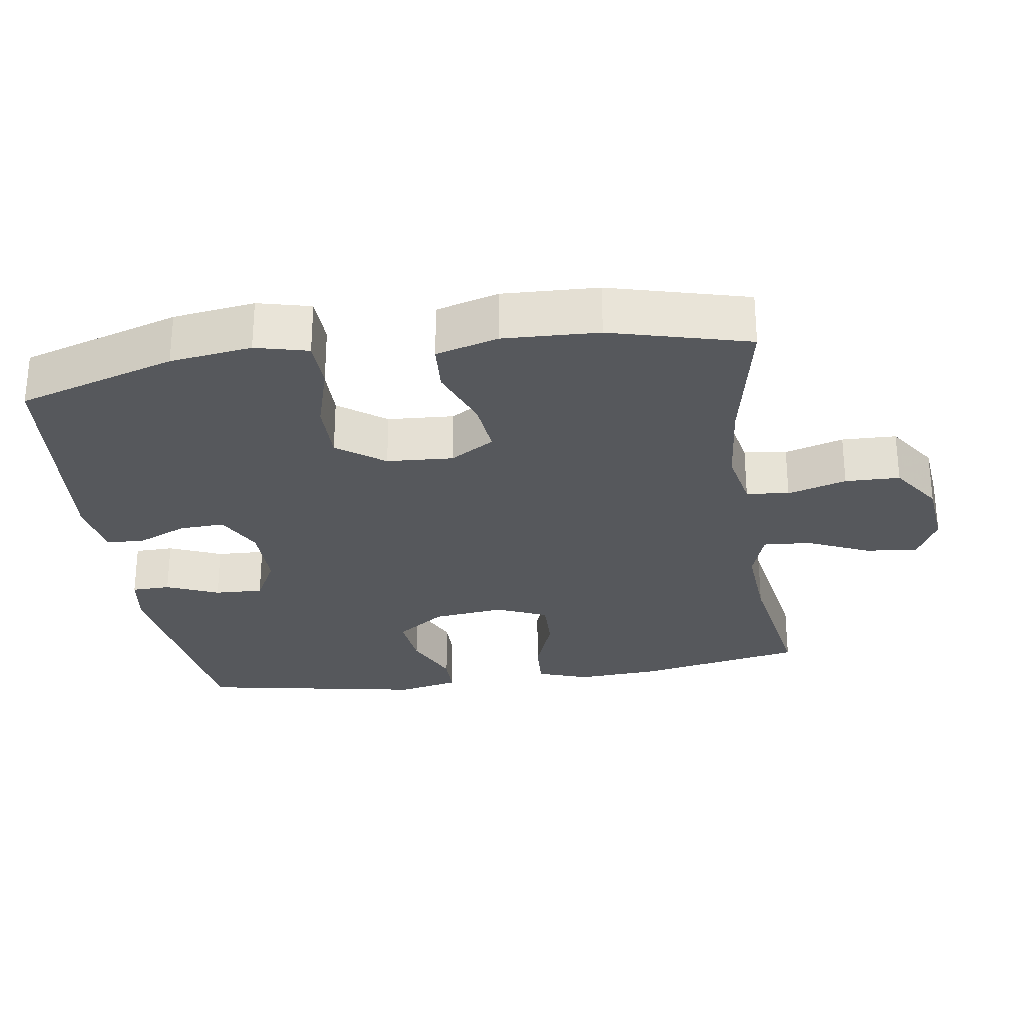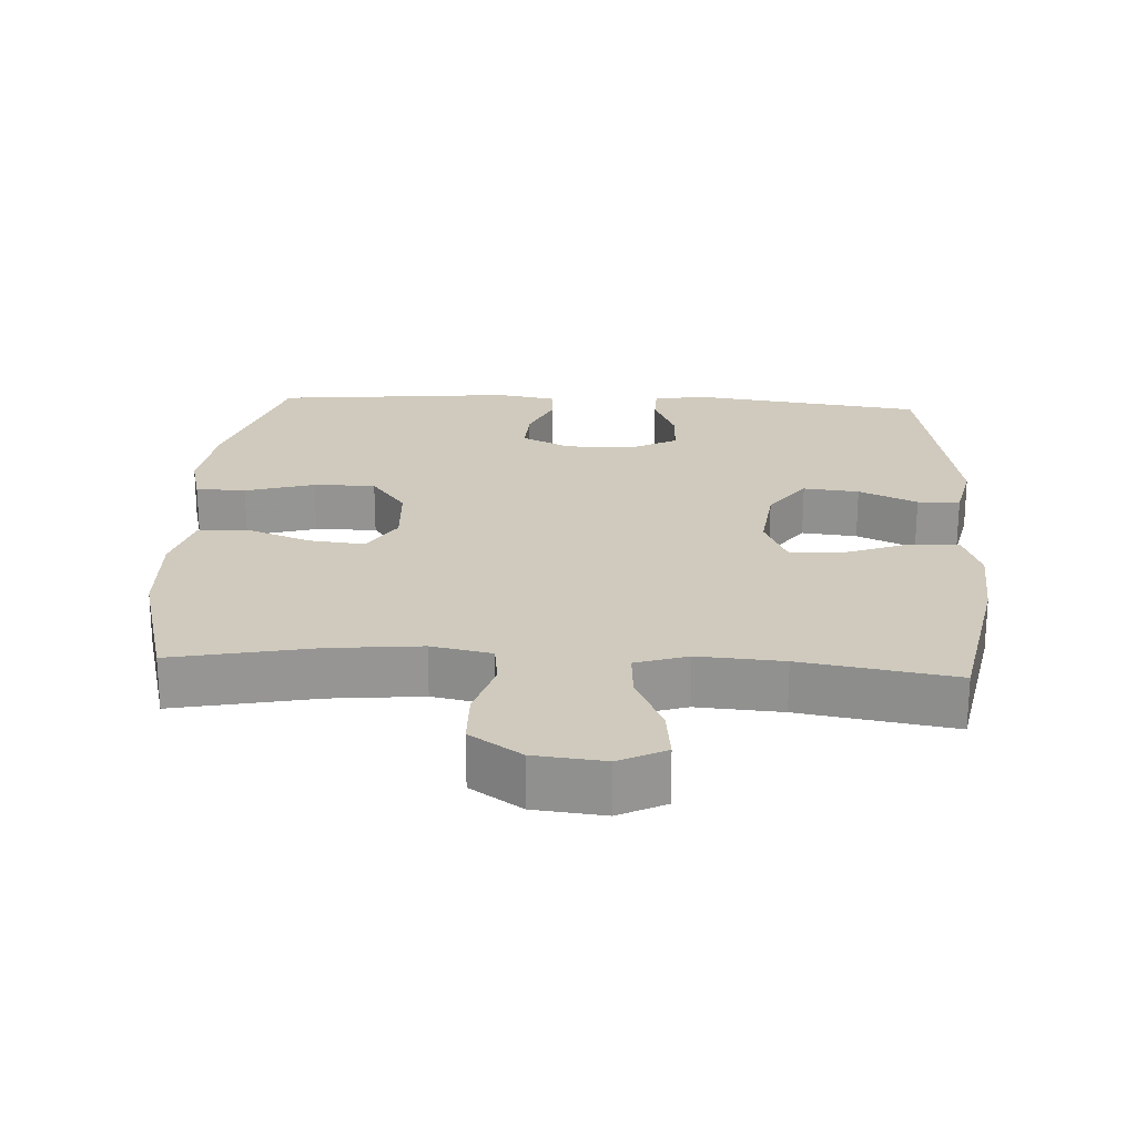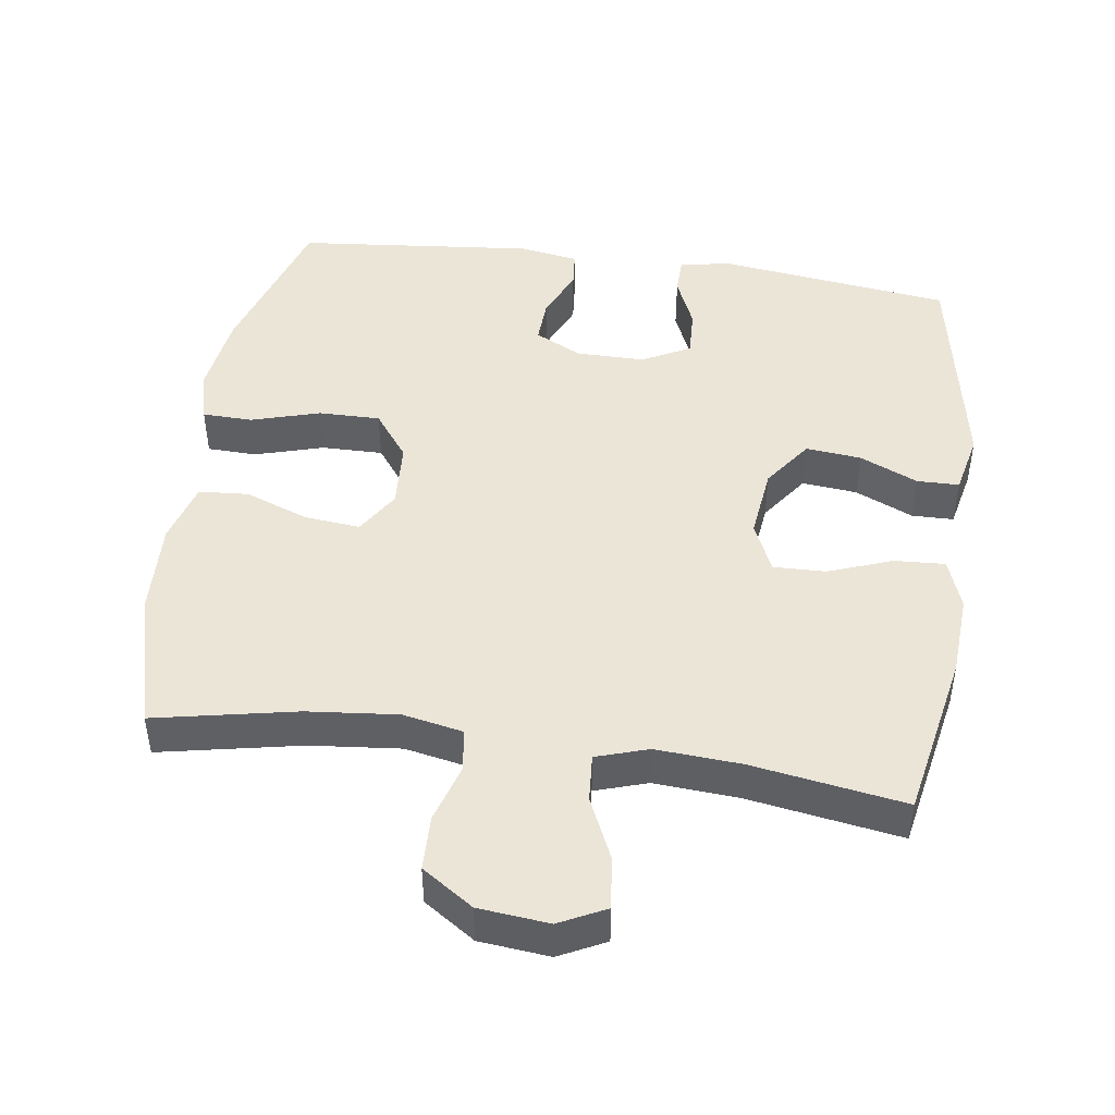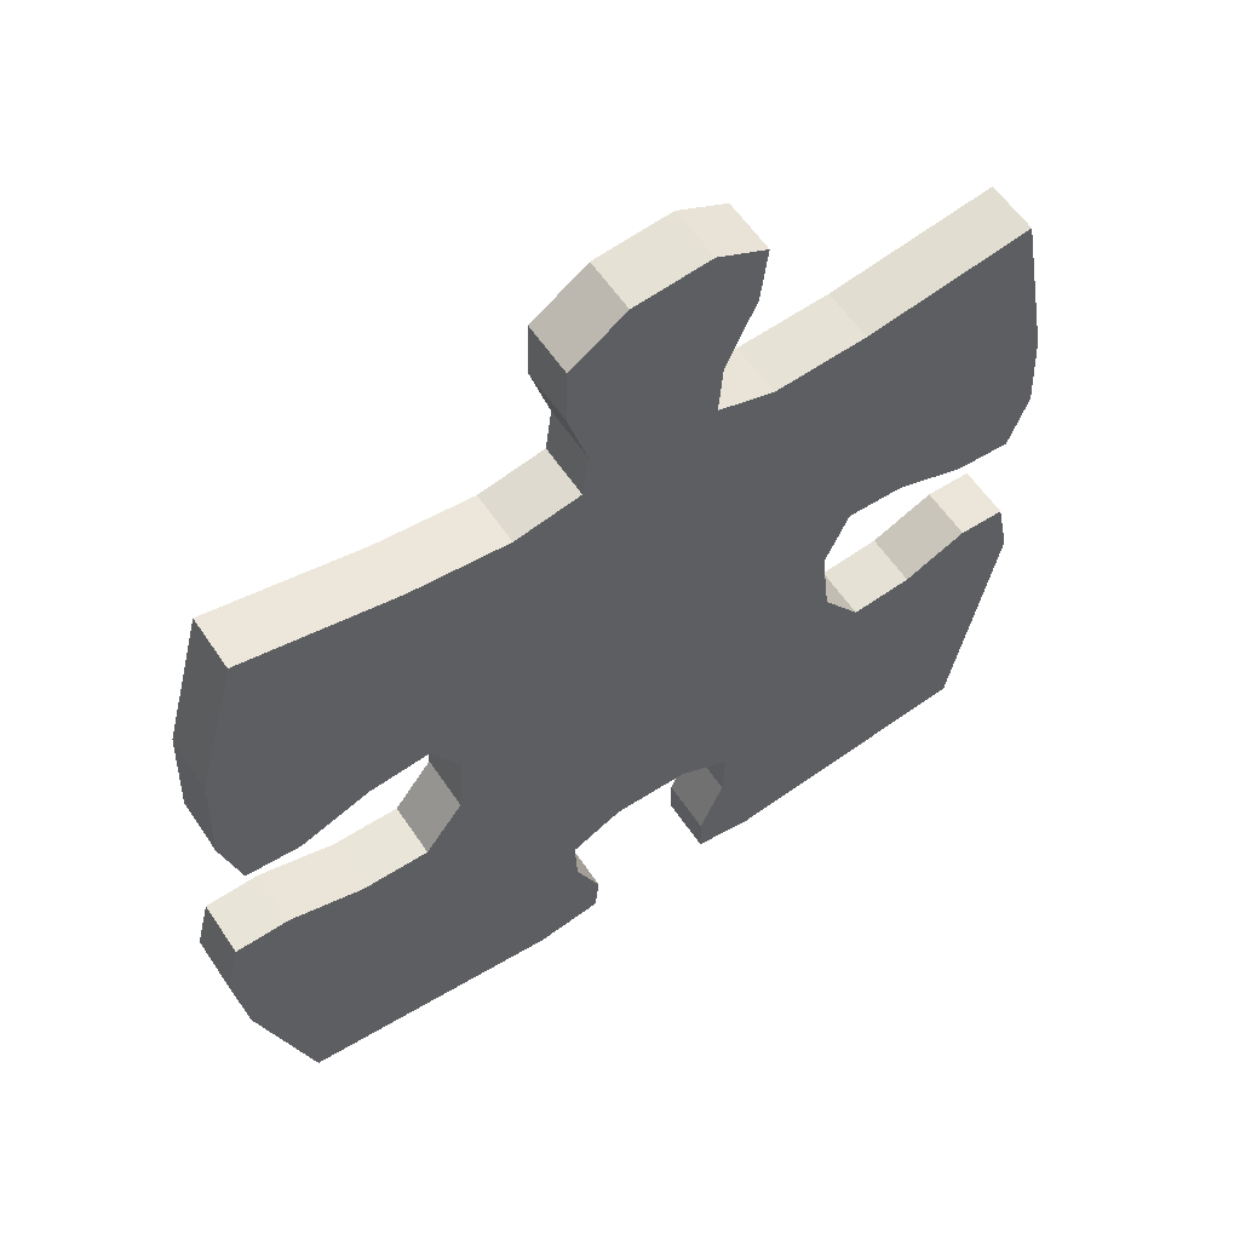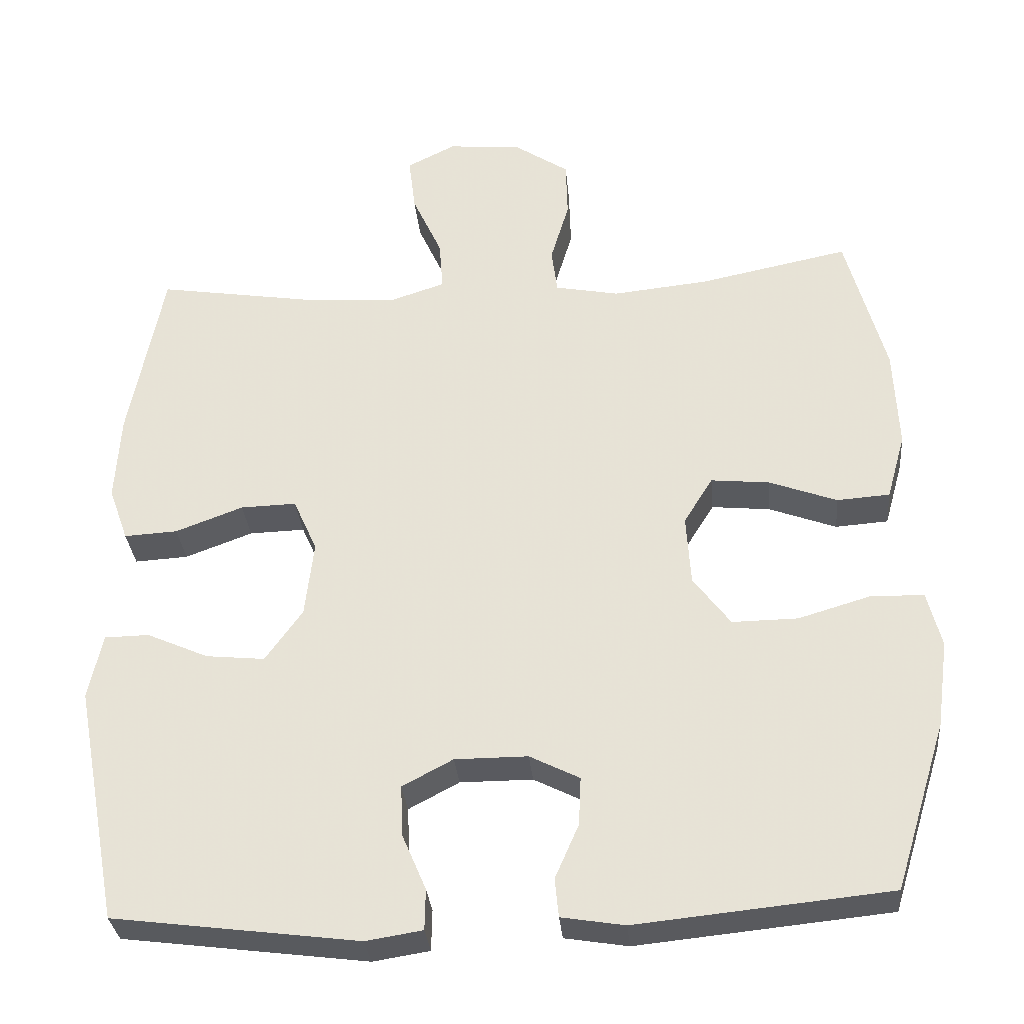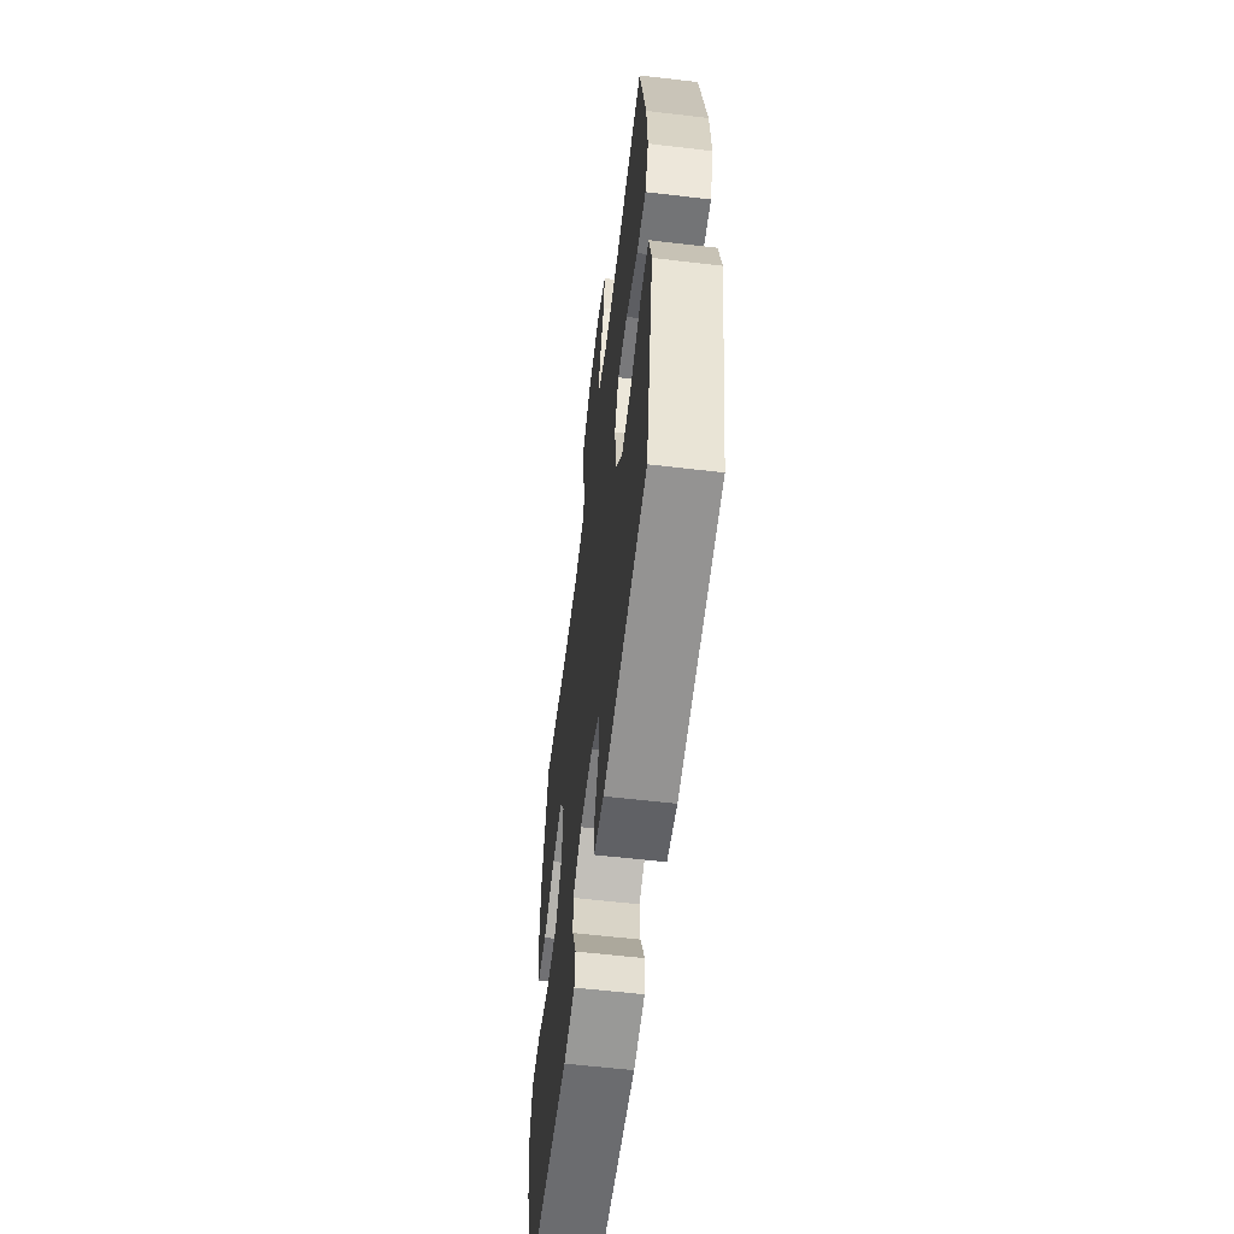
<metadata>
{"format":"obj","ext":"obj","renderer":"f3d","projection":"perspective","resolution":1024,"background":"white","views":[{"elev":-27.9,"azim":-81.3,"up":"+Y"},{"elev":22.8,"azim":3.3,"up":"+Y"},{"elev":46.0,"azim":8.2,"up":"+Y"},{"elev":58.7,"azim":-33.6,"up":"+Z"},{"elev":-31.9,"azim":-174.8,"up":"+Z"},{"elev":-59.4,"azim":83.1,"up":"+Z"}]}
</metadata>
<code>
v 0.5 0.07 0.5
v 0.546 0.07 0.26
v 0.553 0.07 0.143
v 0.527 0.07 0.07
v 0.455 0.07 0.074
v 0.364 0.07 0.108
v 0.289 0.07 0.11
v 0.257 0.07 0.038
v 0.269 0.07 -0.065
v 0.319 0.07 -0.135
v 0.398 0.07 -0.127
v 0.481 0.07 -0.09
v 0.541 0.07 -0.091
v 0.56 0.07 -0.179
v 0.5 0.07 -0.5
v 0.17 0.07 -0.543
v 0.094 0.07 -0.531
v 0.093 0.07 -0.476
v 0.125 0.07 -0.401
v 0.128 0.07 -0.332
v 0.06 0.07 -0.296
v -0.038 0.07 -0.296
v -0.105 0.07 -0.33
v -0.102 0.07 -0.395
v -0.07 0.07 -0.468
v -0.075 0.07 -0.52
v -0.16 0.07 -0.534
v -0.5 0.07 -0.5
v -0.57 0.07 -0.274
v -0.586 0.07 -0.157
v -0.567 0.07 -0.082
v -0.496 0.07 -0.08
v -0.398 0.07 -0.109
v -0.31 0.07 -0.11
v -0.26 0.07 -0.043
v -0.254 0.07 0.052
v -0.293 0.07 0.115
v -0.372 0.07 0.107
v -0.463 0.07 0.073
v -0.534 0.07 0.078
v -0.559 0.07 0.167
v -0.553 0.07 0.303
v -0.5 0.07 0.5
v -0.298 0.07 0.459
v -0.169 0.07 0.446
v -0.083 0.07 0.463
v -0.075 0.07 0.524
v -0.1 0.07 0.608
v -0.098 0.07 0.686
v -0.025 0.07 0.735
v 0.075 0.07 0.745
v 0.141 0.07 0.712
v 0.132 0.07 0.637
v 0.092 0.07 0.549
v 0.087 0.07 0.481
v 0.161 0.07 0.457
v 0.282 0.07 0.465
v 0.5 0 0.5
v 0.546 0 0.26
v 0.553 0 0.143
v 0.527 0 0.07
v 0.455 0 0.074
v 0.364 0 0.108
v 0.289 0 0.11
v 0.257 0 0.038
v 0.269 0 -0.065
v 0.319 0 -0.135
v 0.398 0 -0.127
v 0.481 0 -0.09
v 0.541 0 -0.091
v 0.56 0 -0.179
v 0.5 0 -0.5
v 0.17 0 -0.543
v 0.094 0 -0.531
v 0.093 0 -0.476
v 0.125 0 -0.401
v 0.128 0 -0.332
v 0.06 0 -0.296
v -0.038 0 -0.296
v -0.105 0 -0.33
v -0.102 0 -0.395
v -0.07 0 -0.468
v -0.075 0 -0.52
v -0.16 0 -0.534
v -0.5 0 -0.5
v -0.57 0 -0.274
v -0.586 0 -0.157
v -0.567 0 -0.082
v -0.496 0 -0.08
v -0.398 0 -0.109
v -0.31 0 -0.11
v -0.26 0 -0.043
v -0.254 0 0.052
v -0.293 0 0.115
v -0.372 0 0.107
v -0.463 0 0.073
v -0.534 0 0.078
v -0.559 0 0.167
v -0.553 0 0.303
v -0.5 0 0.5
v -0.298 0 0.459
v -0.169 0 0.446
v -0.083 0 0.463
v -0.075 0 0.524
v -0.1 0 0.608
v -0.098 0 0.686
v -0.025 0 0.735
v 0.075 0 0.745
v 0.141 0 0.712
v 0.132 0 0.637
v 0.092 0 0.549
v 0.087 0 0.481
v 0.161 0 0.457
v 0.282 0 0.465
f 51 52 53 54
f 51 54 55
f 50 51 55
f 47 48 49 50
f 46 47 50 55
f 45 46 55 56
f 41 42 43 44
f 41 44 45
f 38 39 40 41
f 37 38 41 45
f 36 37 45 56
f 30 31 32 33
f 30 33 34
f 29 30 34
f 28 29 34
f 27 28 34 35
f 24 25 26 27
f 23 24 27 35
f 16 17 18 19
f 16 19 20
f 15 16 20
f 14 15 20 21
f 11 12 13 14
f 10 11 14 21
f 3 4 5 6
f 3 6 7
f 57 1 2 3
f 57 3 7
f 56 57 7 8
f 36 56 8 9
f 22 23 35 36
f 21 22 36
f 9 10 21 36
f 111 110 109 108
f 112 111 108
f 112 108 107
f 107 106 105 104
f 112 107 104 103
f 113 112 103 102
f 101 100 99 98
f 102 101 98
f 98 97 96 95
f 102 98 95 94
f 113 102 94 93
f 90 89 88 87
f 91 90 87
f 91 87 86
f 91 86 85
f 92 91 85 84
f 84 83 82 81
f 92 84 81 80
f 76 75 74 73
f 77 76 73
f 77 73 72
f 78 77 72 71
f 71 70 69 68
f 78 71 68 67
f 63 62 61 60
f 64 63 60
f 60 59 58 114
f 64 60 114
f 65 64 114 113
f 66 65 113 93
f 93 92 80 79
f 93 79 78
f 93 78 67 66
f 1 58 59 2
f 2 59 60 3
f 3 60 61 4
f 4 61 62 5
f 5 62 63 6
f 6 63 64 7
f 7 64 65 8
f 8 65 66 9
f 9 66 67 10
f 10 67 68 11
f 11 68 69 12
f 12 69 70 13
f 13 70 71 14
f 14 71 72 15
f 15 72 73 16
f 16 73 74 17
f 17 74 75 18
f 18 75 76 19
f 19 76 77 20
f 20 77 78 21
f 21 78 79 22
f 22 79 80 23
f 23 80 81 24
f 24 81 82 25
f 25 82 83 26
f 26 83 84 27
f 27 84 85 28
f 28 85 86 29
f 29 86 87 30
f 30 87 88 31
f 31 88 89 32
f 32 89 90 33
f 33 90 91 34
f 34 91 92 35
f 35 92 93 36
f 36 93 94 37
f 37 94 95 38
f 38 95 96 39
f 39 96 97 40
f 40 97 98 41
f 41 98 99 42
f 42 99 100 43
f 43 100 101 44
f 44 101 102 45
f 45 102 103 46
f 46 103 104 47
f 47 104 105 48
f 48 105 106 49
f 49 106 107 50
f 50 107 108 51
f 51 108 109 52
f 52 109 110 53
f 53 110 111 54
f 54 111 112 55
f 55 112 113 56
f 56 113 114 57
f 57 114 58 1

</code>
